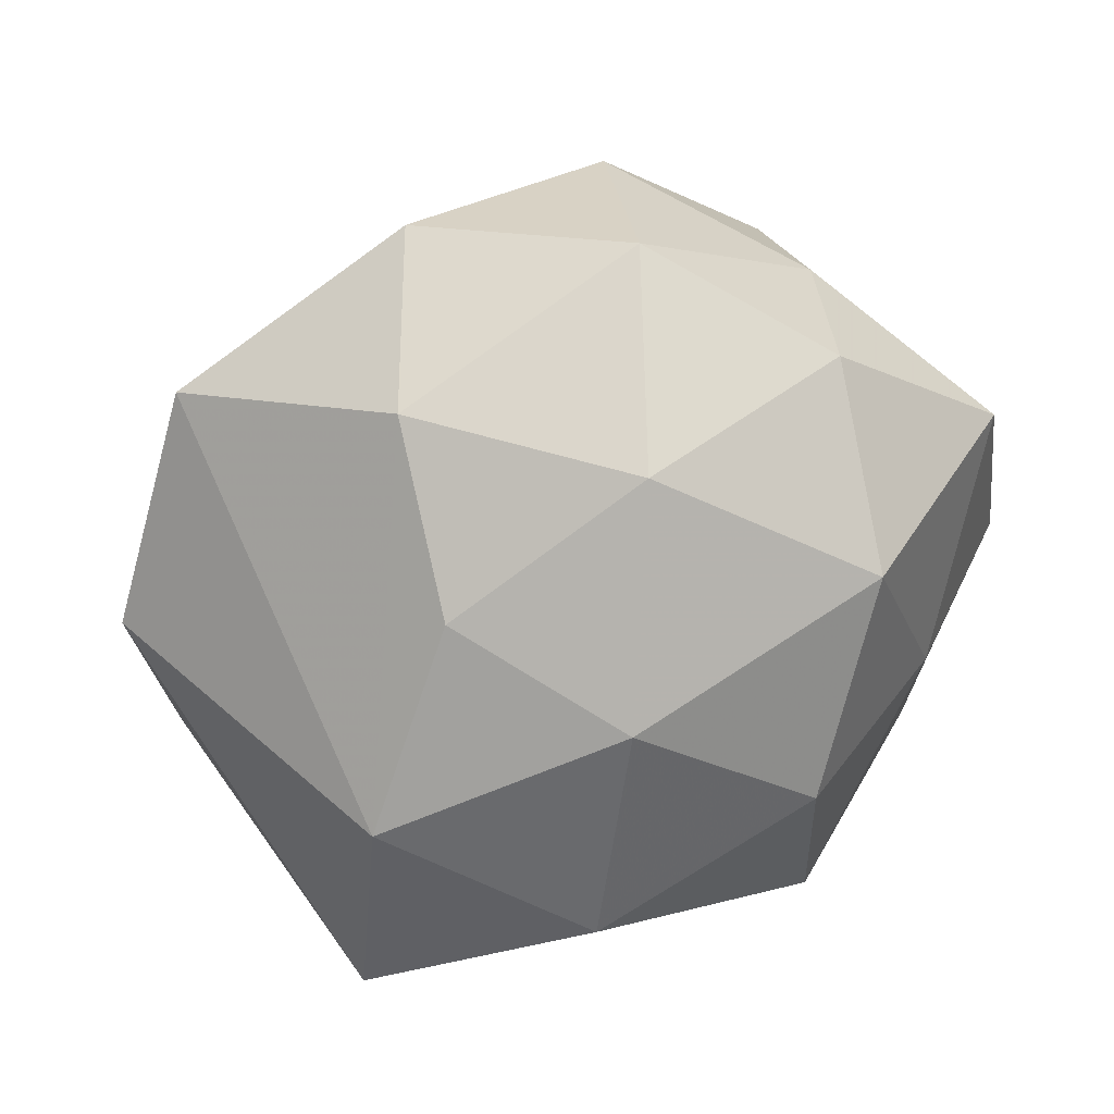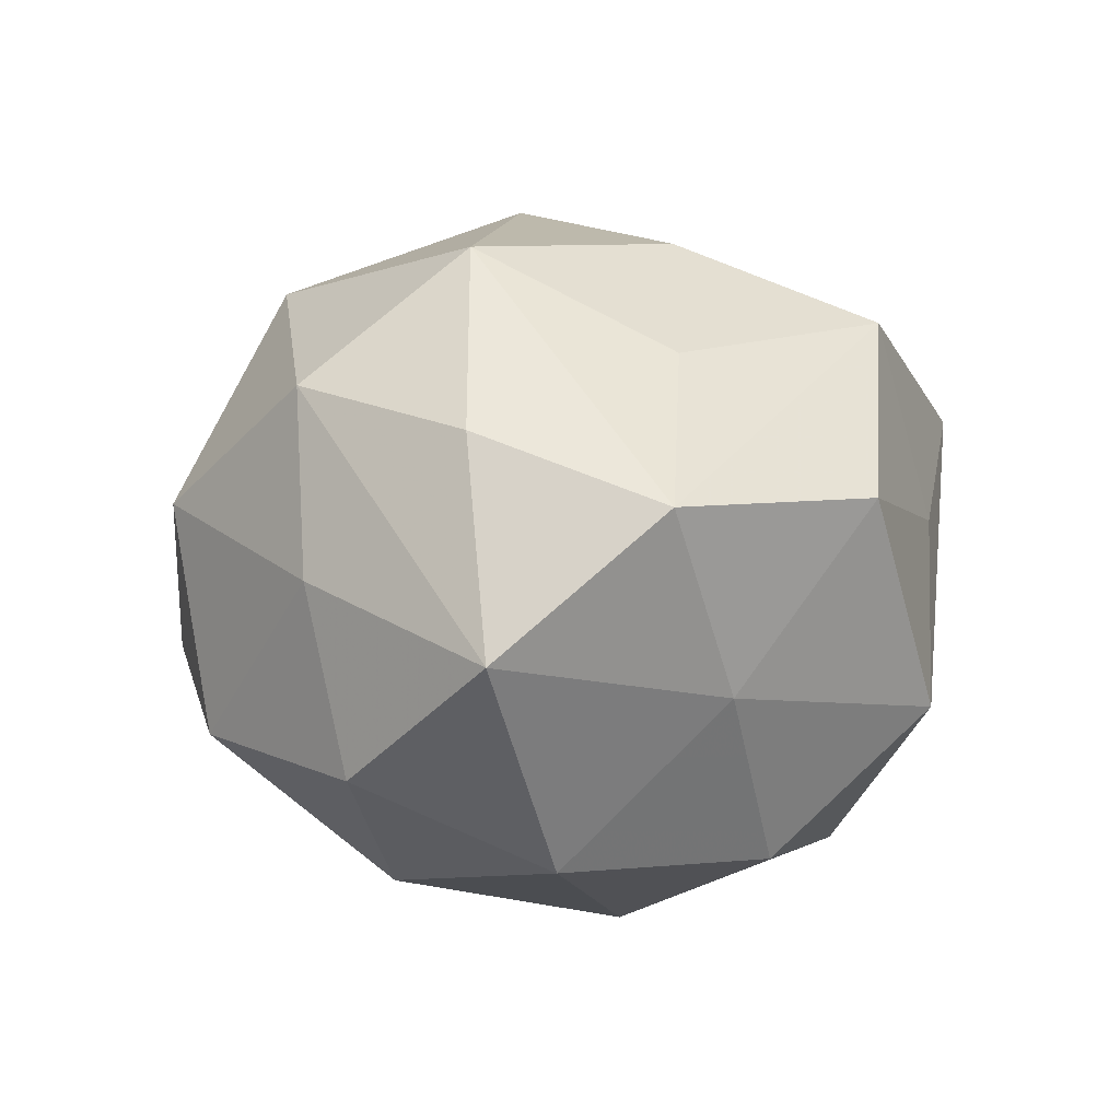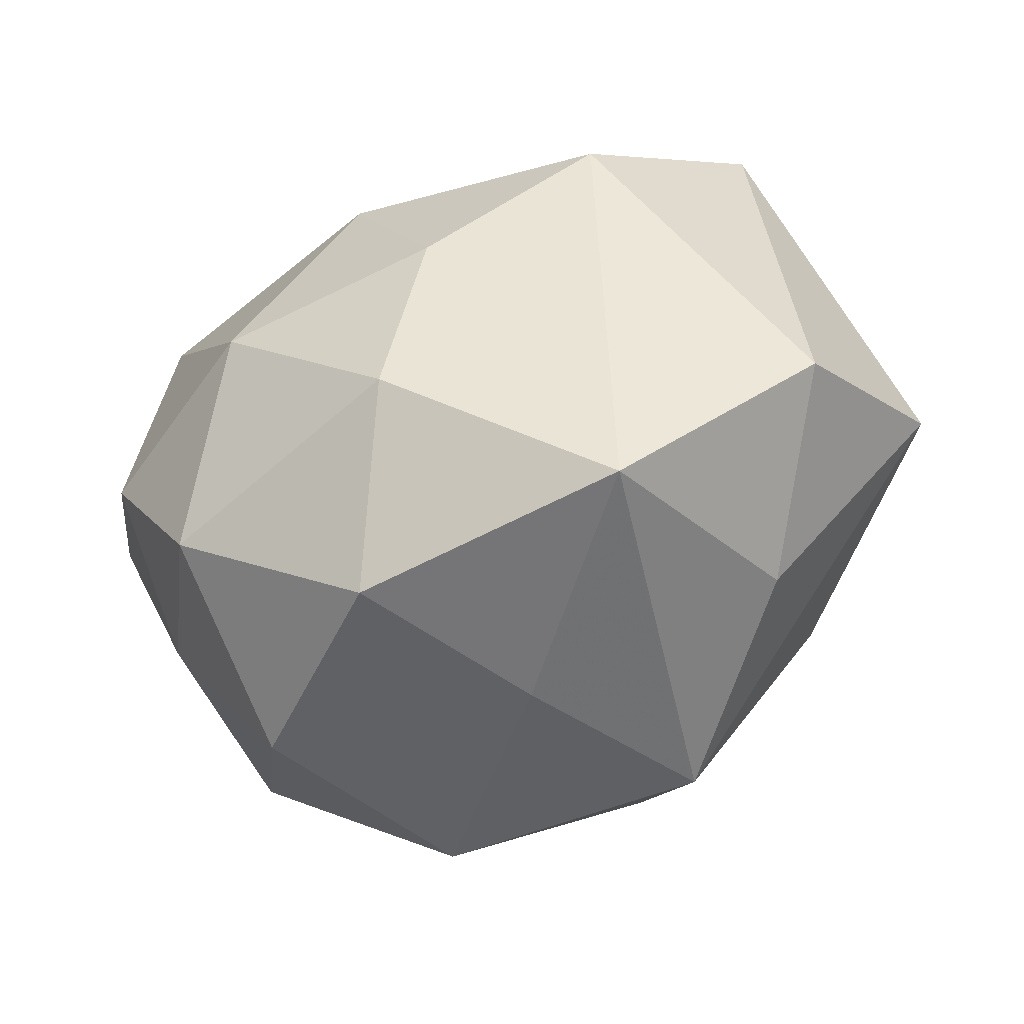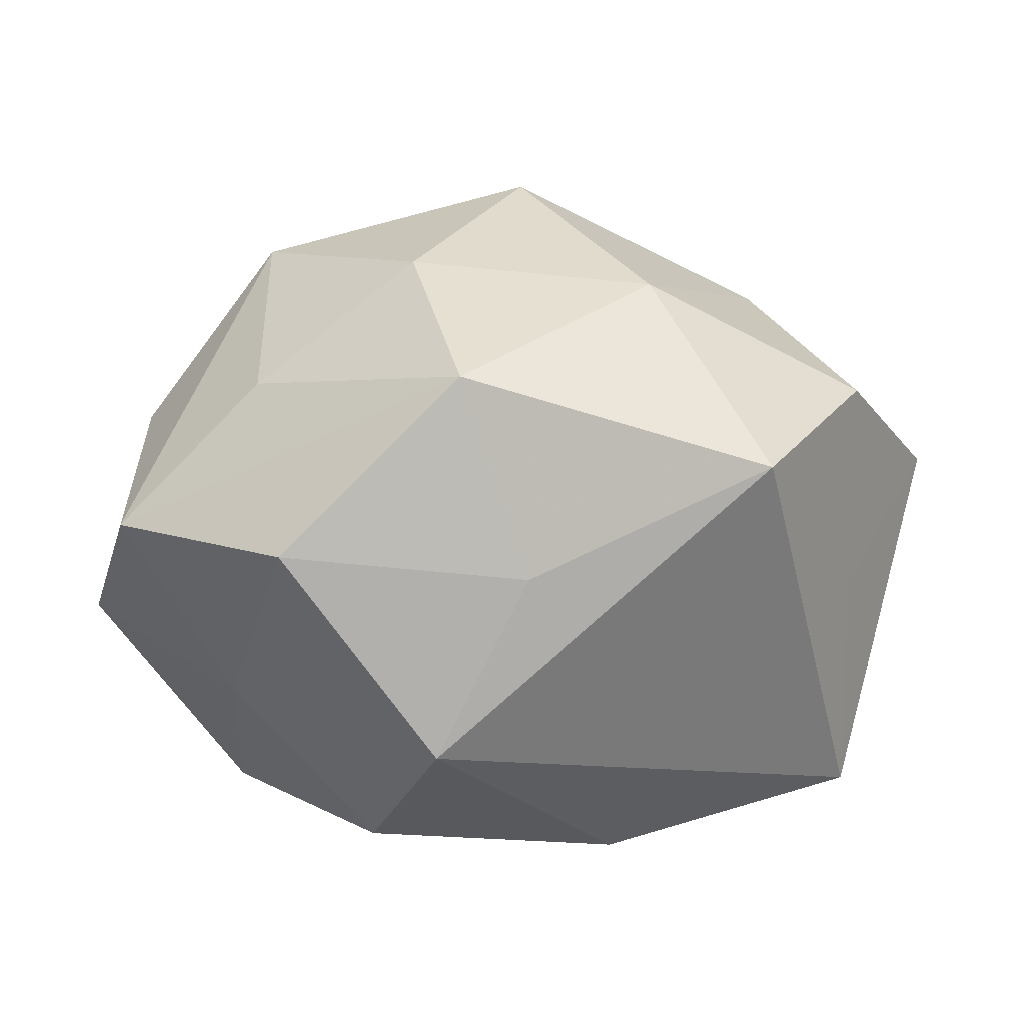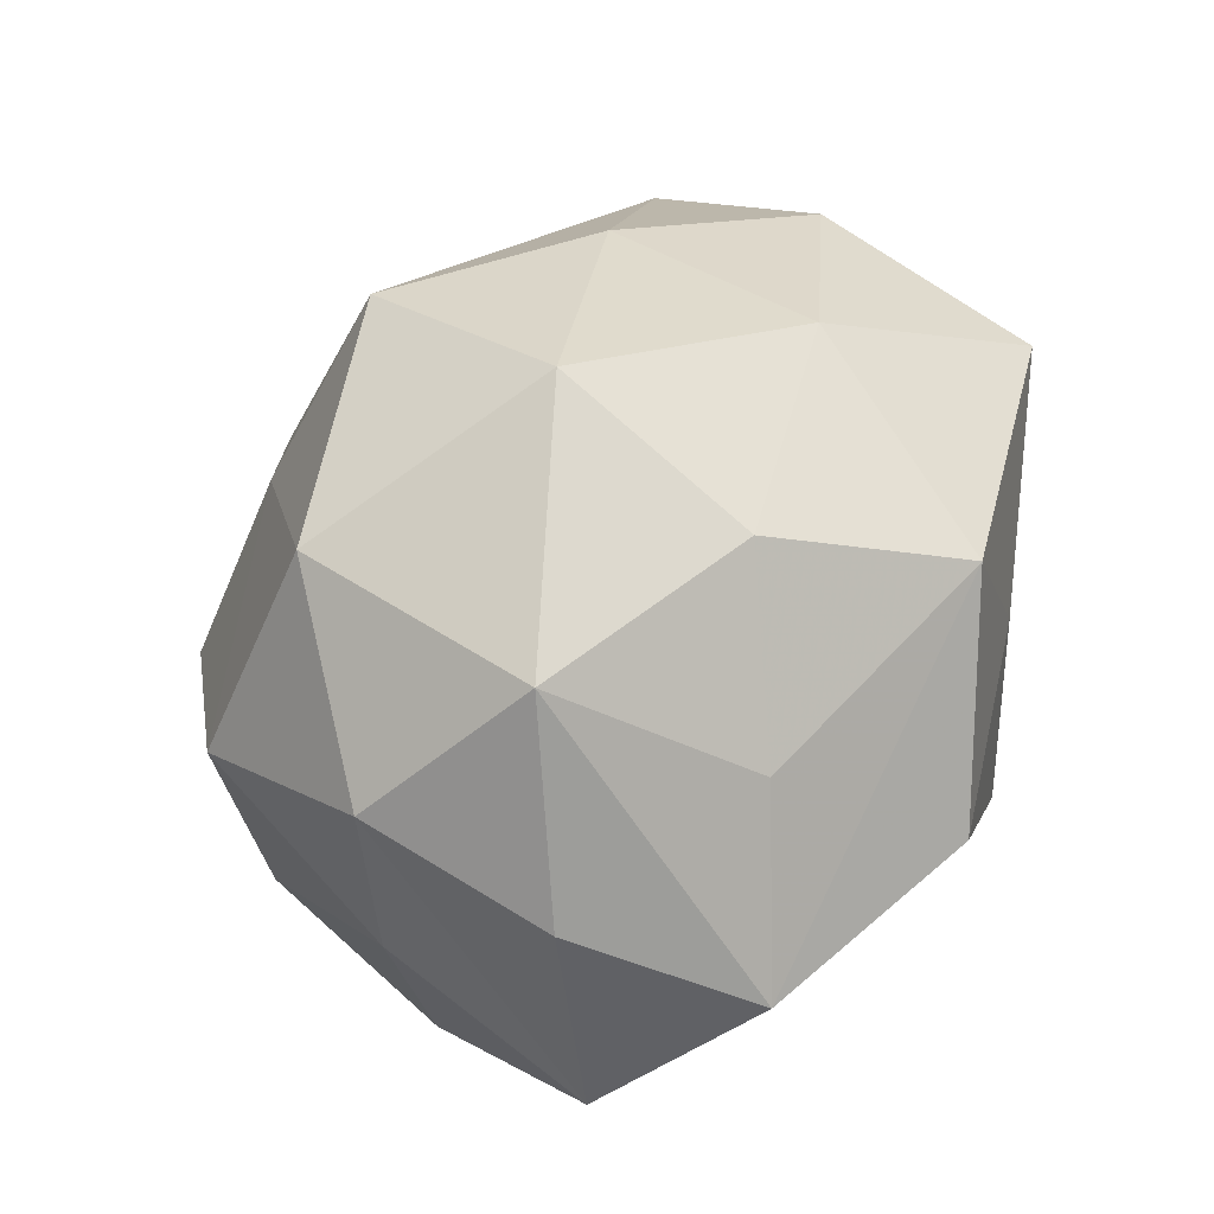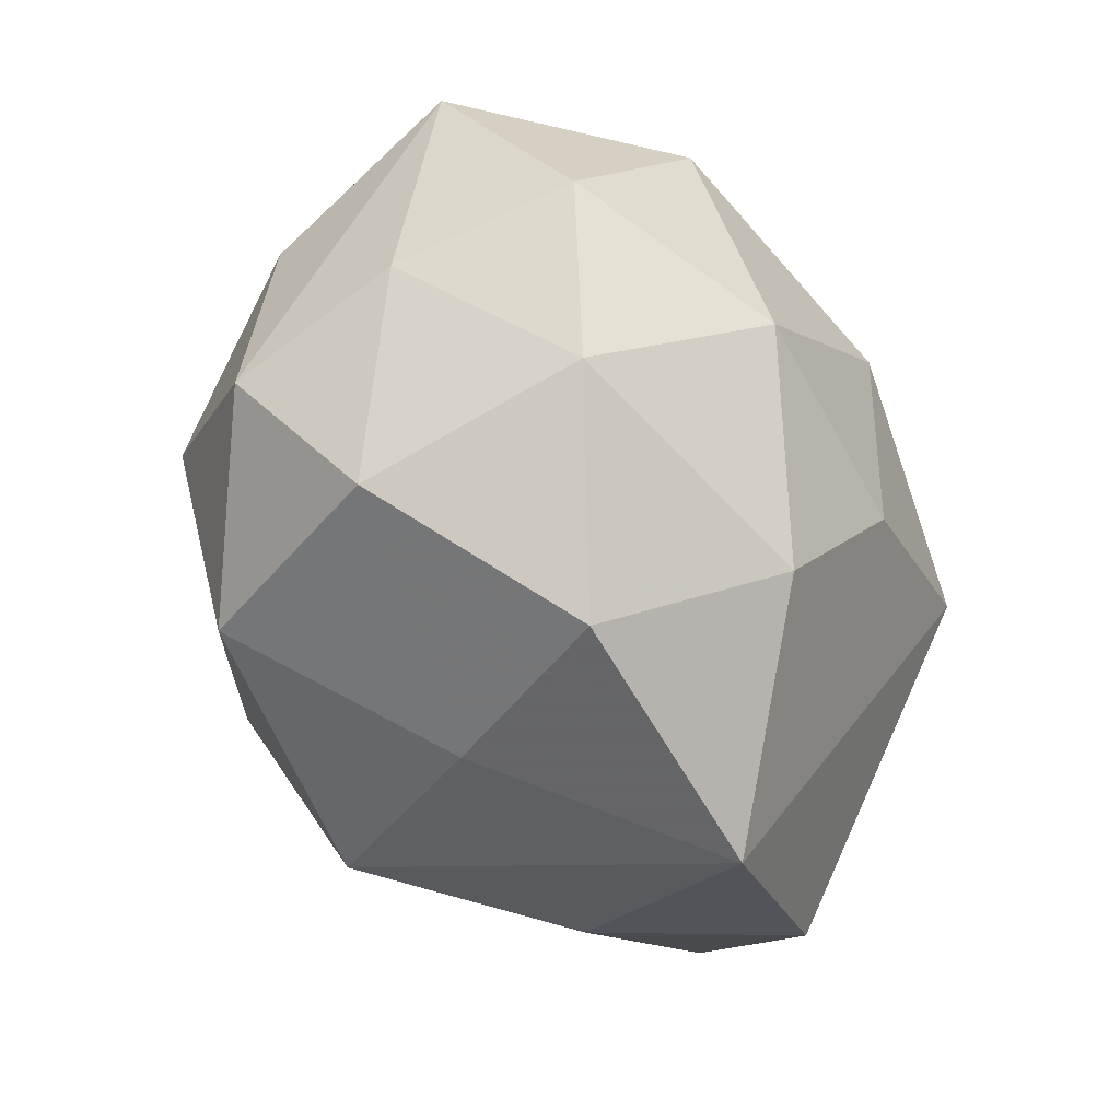
<metadata>
{"format":"obj","ext":"obj","renderer":"f3d","projection":"perspective","resolution":1024,"background":"white","views":[{"elev":-69.9,"azim":39.0,"up":"+Z"},{"elev":-0.2,"azim":113.7,"up":"+Z"},{"elev":-73.2,"azim":-156.5,"up":"+Y"},{"elev":16.0,"azim":-170.1,"up":"+Z"},{"elev":58.2,"azim":108.1,"up":"+Z"},{"elev":-60.7,"azim":116.5,"up":"+Y"}]}
</metadata>
<code>
v 0.008901 0.0211 -0.02332
v 0.03331 0.005636 0.01046
v 0.002363 0.005274 -0.02969
v -0.01307 -0.03475 -0.008132
v -0.0005424 0.02738 0.02054
v 0.01953 0.01734 0.01687
v 0.002873 -0.02428 -0.02044
v -0.01975 -4.044e-05 -0.02703
v 0.0225 0.0008064 0.02561
v 0.0211 0.02243 -0.009808
v -0.02619 0.02585 0.01363
v 0.02497 -0.02165 -0.01342
v 0.01033 -0.03338 -0.006669
v 0.0007102 0.0322 -0.0112
v 0.03195 -0.005215 -0.01623
v 0.02469 -0.02532 0.005441
v 0.03803 0.00951 -0.007085
v 0.006657 0.01183 0.02709
v 0.03314 -0.008316 -0.0008451
v -1.406e-05 -0.005107 0.03142
v -0.03777 -0.009301 0.005699
v 0.02445 0.009144 -0.02342
v 0.03123 0.02149 0.004582
v 0.0157 -0.01975 0.02334
v 0.001732 -0.02889 0.008619
v -0.0322 0.006474 0.01584
v -0.03231 0.01268 -0.01841
v -0.02125 -0.008111 0.02096
v 0.01401 0.03173 0.005592
v -0.01234 0.01929 -0.02362
v -0.03078 -0.02217 -0.006714
v -0.006718 0.02994 0.004189
v 0.03056 -0.01037 0.01443
v -0.007266 -0.02264 0.02405
v -0.003751 -0.01018 -0.02668
v -0.01412 0.01079 0.02557
v -0.03227 0.009517 -0.0009165
v -0.02086 -0.02416 0.009058
v 0.01571 -0.009422 -0.02578
f 27 11 14
f 31 21 27
f 27 21 37
f 37 21 26
f 37 11 27
f 26 11 37
f 34 25 24
f 4 25 34
f 8 31 27
f 4 31 8
f 29 14 32
f 32 14 11
f 4 8 7
f 7 8 35
f 10 17 22
f 10 14 29
f 24 25 16
f 22 17 15
f 26 21 28
f 21 34 28
f 21 31 38
f 38 34 21
f 38 31 4
f 4 34 38
f 1 10 22
f 14 10 1
f 13 25 4
f 13 16 25
f 12 16 13
f 4 7 13
f 13 7 12
f 12 7 39
f 39 15 12
f 22 15 39
f 39 7 35
f 19 15 17
f 19 16 12
f 12 15 19
f 20 28 34
f 20 34 24
f 23 2 17
f 23 10 29
f 17 10 23
f 30 8 27
f 27 14 30
f 14 1 30
f 8 30 3
f 3 30 1
f 35 8 3
f 3 39 35
f 3 1 22
f 22 39 3
f 29 32 5
f 5 32 11
f 5 23 29
f 6 23 5
f 9 20 24
f 9 23 6
f 2 23 9
f 26 28 36
f 28 20 36
f 36 11 26
f 36 5 11
f 24 16 33
f 33 9 24
f 2 9 33
f 16 19 33
f 17 2 33
f 33 19 17
f 20 9 18
f 18 36 20
f 5 36 18
f 6 5 18
f 18 9 6

</code>
